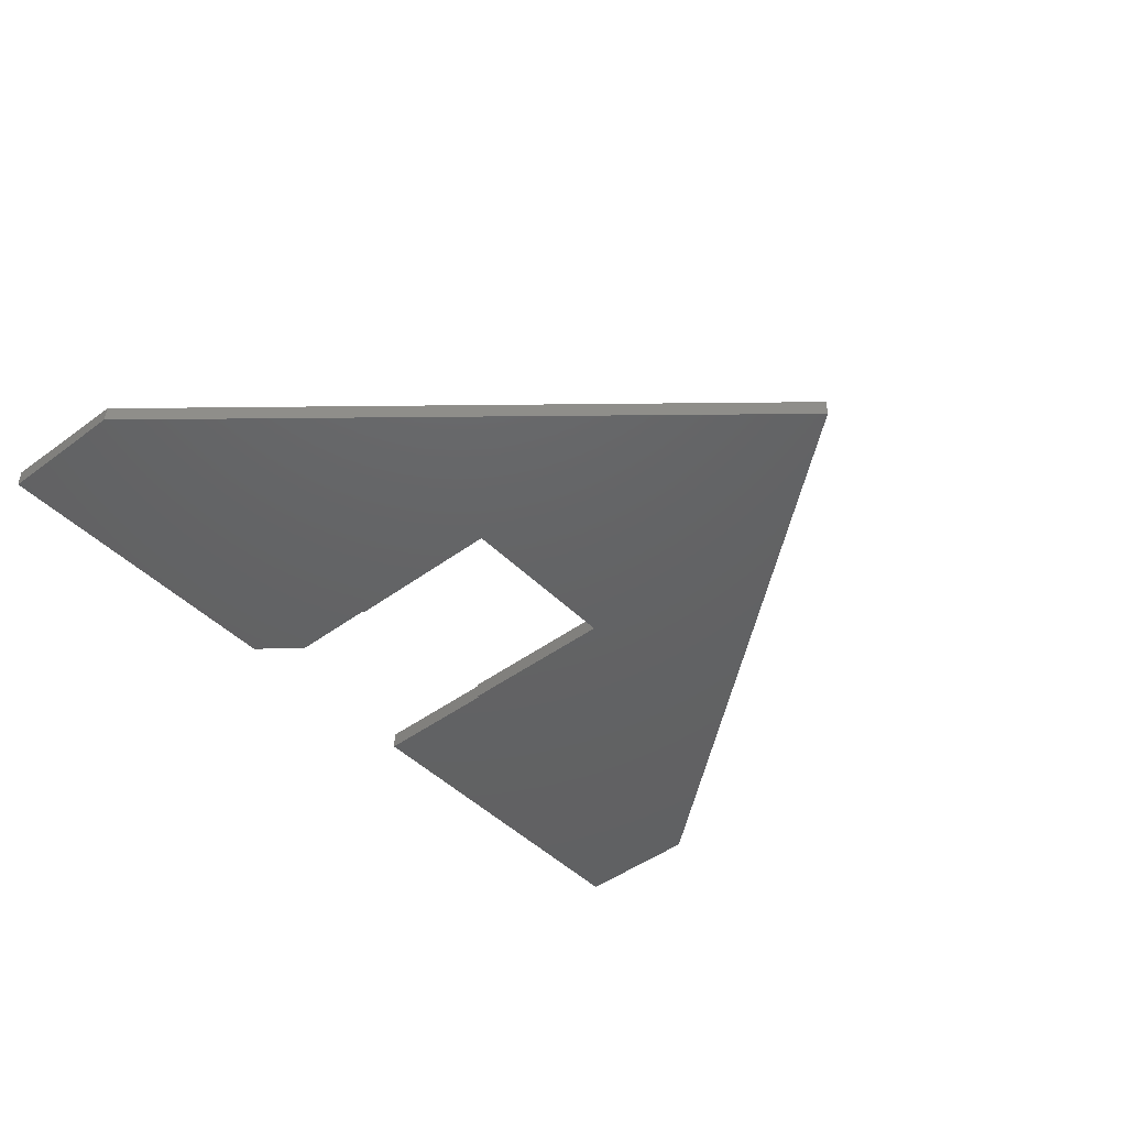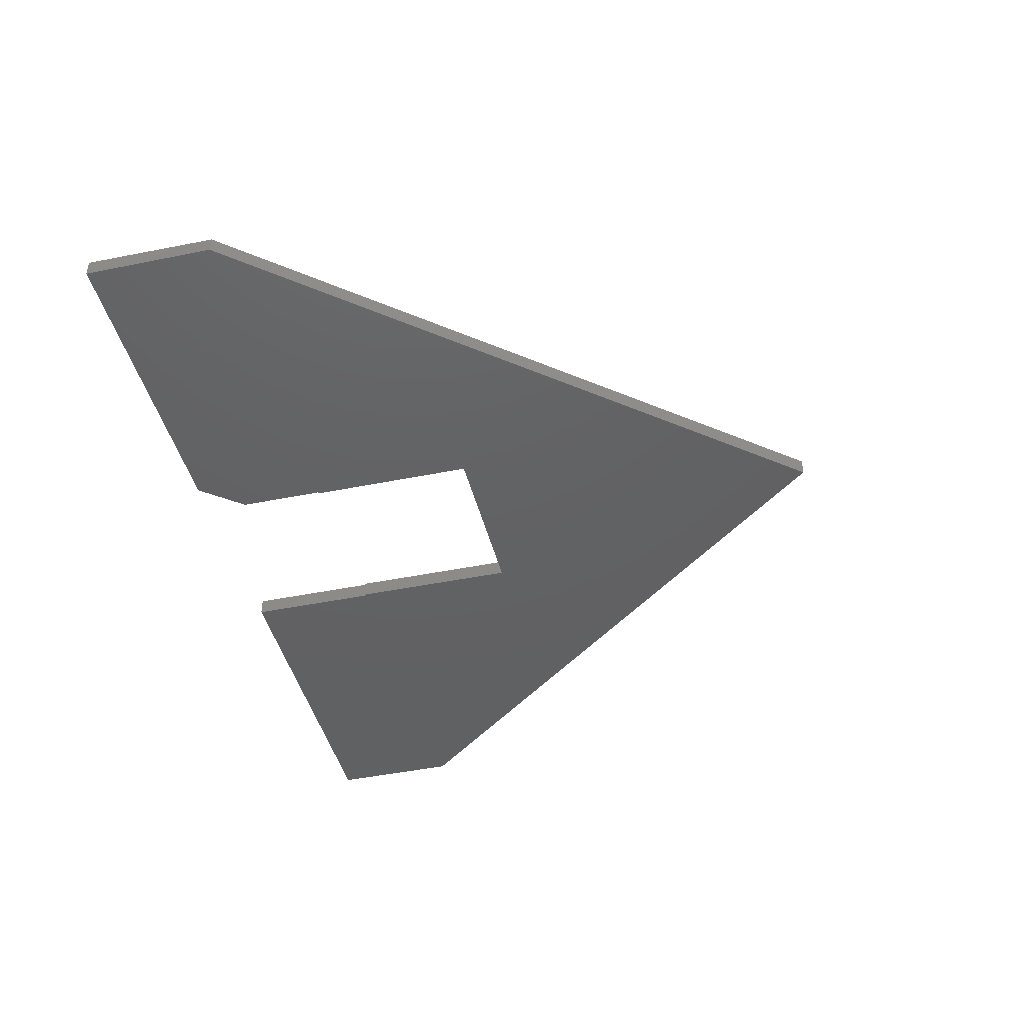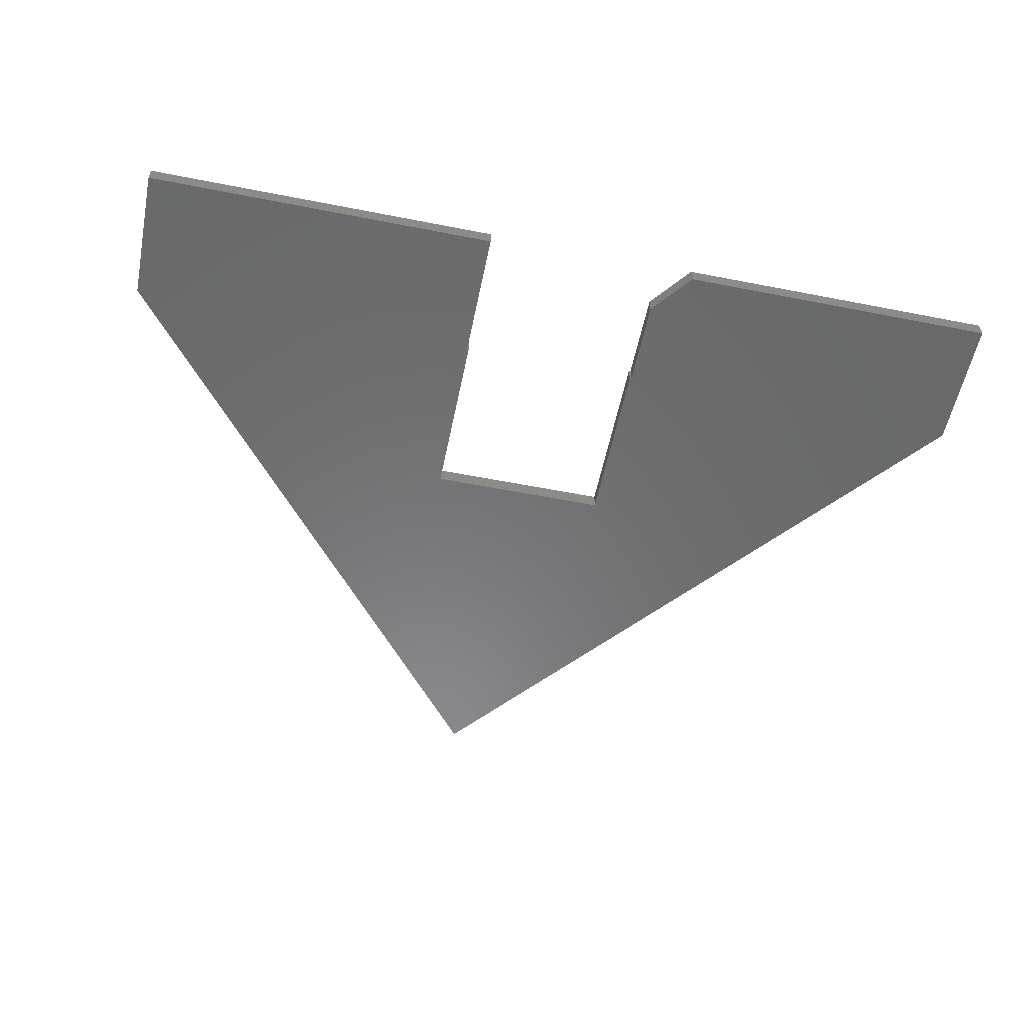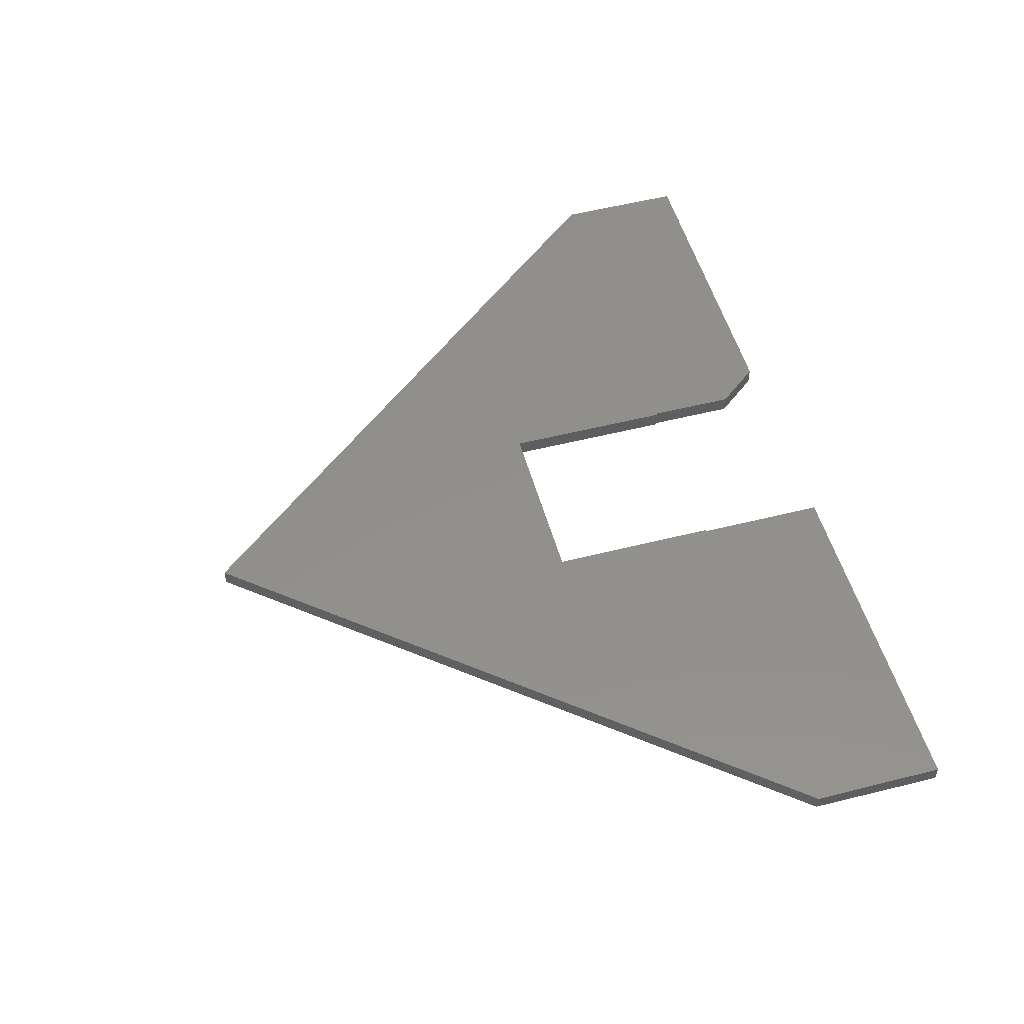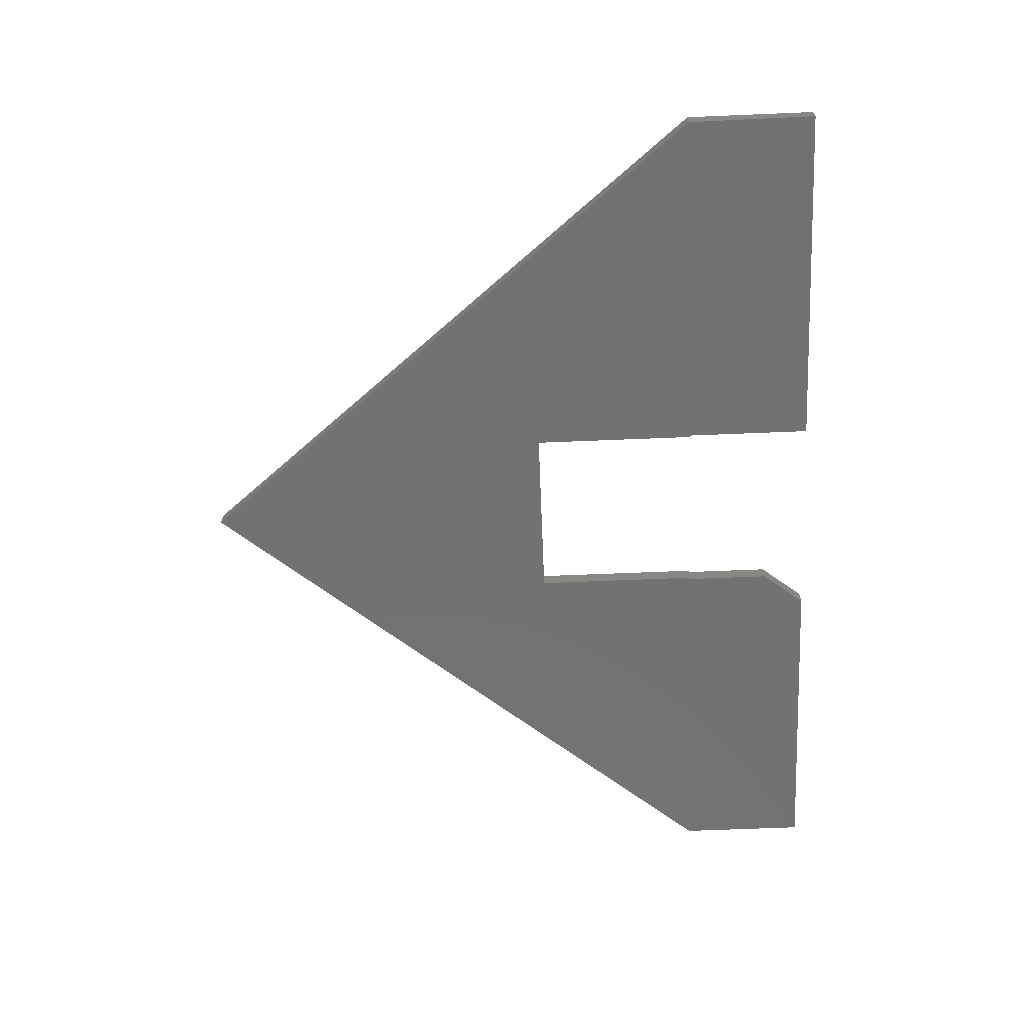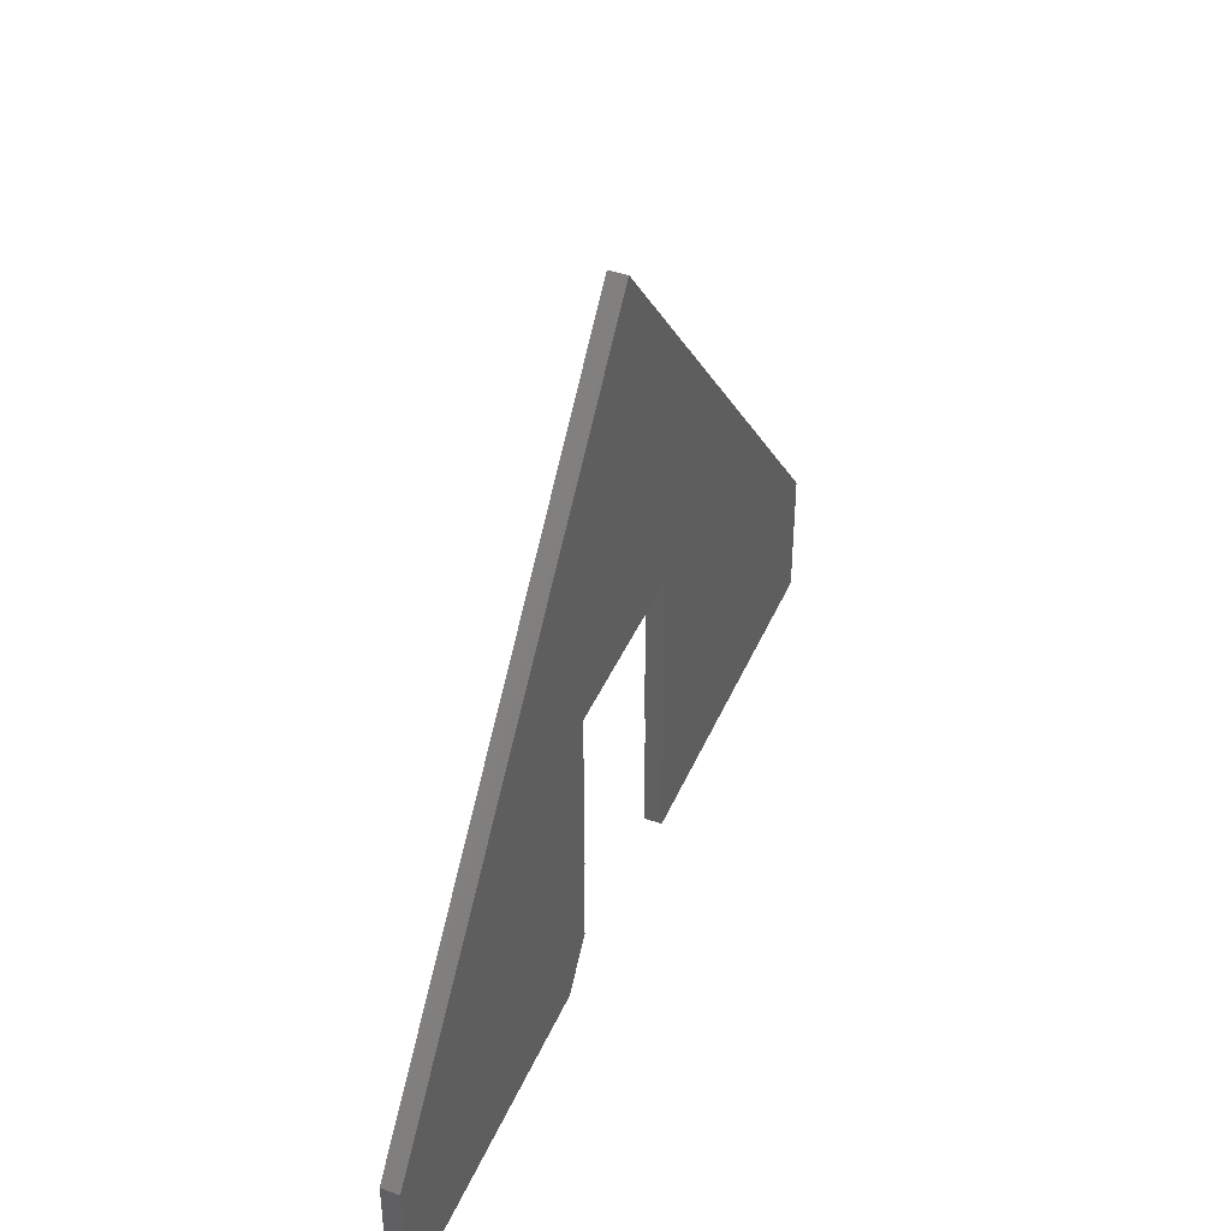
<metadata>
{"format":"stl","ext":"stl","renderer":"f3d","projection":"perspective","resolution":1024,"background":"white","views":[{"elev":-44.8,"azim":-49.2,"up":"+Y"},{"elev":-43.6,"azim":-76.5,"up":"+Y"},{"elev":-56.2,"azim":168.4,"up":"+Y"},{"elev":52.1,"azim":74.7,"up":"+Y"},{"elev":-63.9,"azim":92.4,"up":"+Y"},{"elev":42.6,"azim":-67.9,"up":"+Z"}]}
</metadata>
<code>
# stl→obj: 28 verts, 52 faces
v 0.4281 -0.01562 0.2697
v 0.4281 -0.01562 0.1172
v 0.4297 -0.01562 0.1172
v 0.2656 -0.01562 0.03906
v -0.05469 -0.01562 0
v 0.2344 -0.01562 -1.77e-17
v 0.2656 -0.01562 0.1172
v 0.2672 -0.01562 0.1172
v 0.2672 -0.01562 0.2697
v -0.05469 -0.01562 0.118
v 0.3519 -0.01562 0.6
v 0.7493 -0.01562 0.118
v 0.4297 -0.01562 0
v 0.75 -0.01562 -1.961e-17
v 0.4297 3.025e-17 0.1172
v 0.4281 3.015e-17 0.1172
v 0.4281 3.015e-17 0.2697
v 0.2344 1.805e-17 -1.77e-17
v -0.05469 0 0
v 0.2656 2e-17 0.03906
v 0.2656 2e-17 0.1172
v -0.05399 4.325e-20 0.118
v 0.2672 2.01e-17 0.2697
v 0.2672 2.01e-17 0.1172
v 0.3519 2.539e-17 0.6
v 0.75 5.025e-17 0.118
v 0.75 5.025e-17 -1.961e-17
v 0.4297 3.025e-17 0
f 1 2 3
f 4 5 6
f 7 8 9
f 7 9 10
f 7 10 5
f 7 5 4
f 11 10 9
f 11 9 1
f 11 1 12
f 13 14 3
f 3 14 12
f 3 12 1
f 15 16 17
f 18 19 20
f 21 20 19
f 21 19 22
f 21 22 23
f 21 23 24
f 25 26 17
f 25 17 23
f 25 23 22
f 17 26 15
f 15 26 27
f 15 27 28
f 13 28 14
f 14 28 27
f 2 16 3
f 3 16 15
f 12 26 11
f 11 26 25
f 3 15 13
f 13 15 28
f 14 27 12
f 12 27 26
f 1 17 2
f 2 17 16
f 9 23 1
f 1 23 17
f 8 24 9
f 9 24 23
f 7 21 8
f 8 21 24
f 25 22 11
f 11 22 10
f 4 20 7
f 7 20 21
f 10 22 5
f 5 22 19
f 5 19 6
f 6 19 18
f 4 6 20
f 20 6 18

</code>
